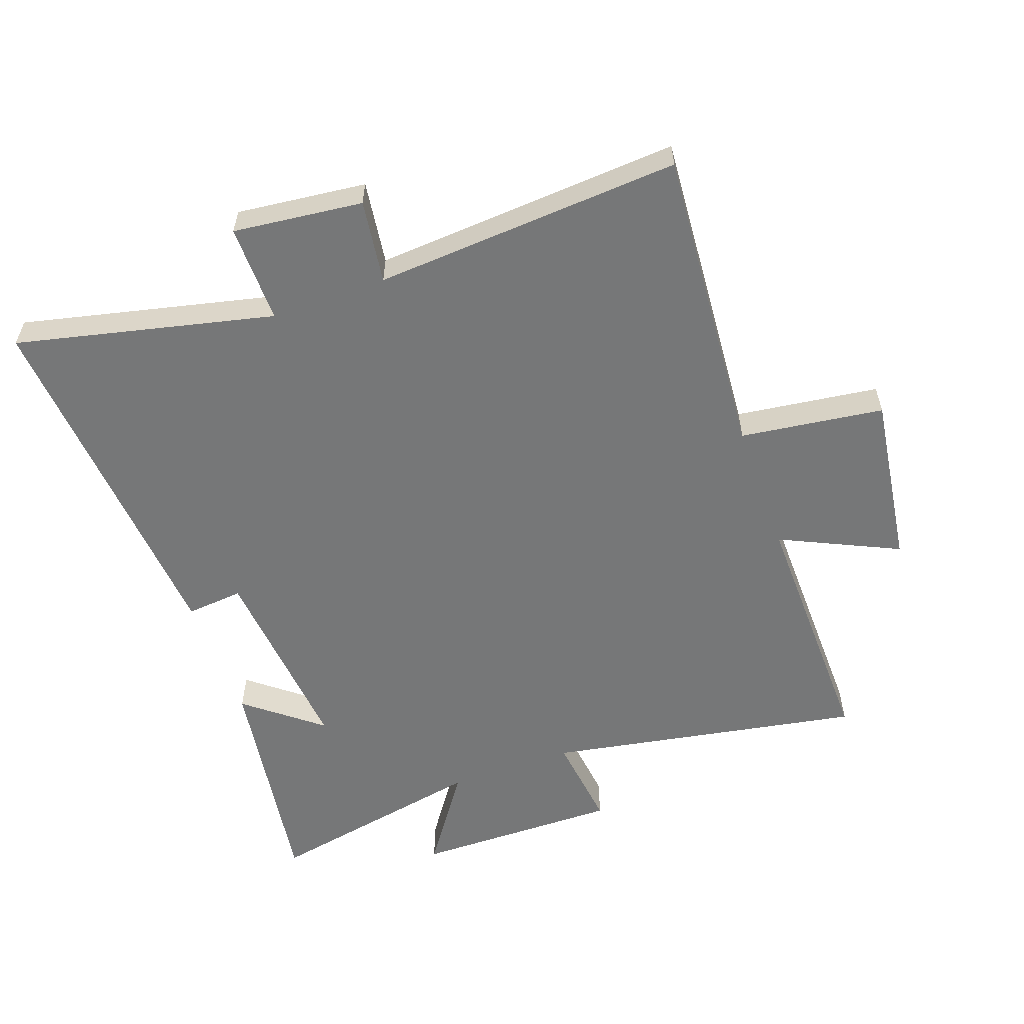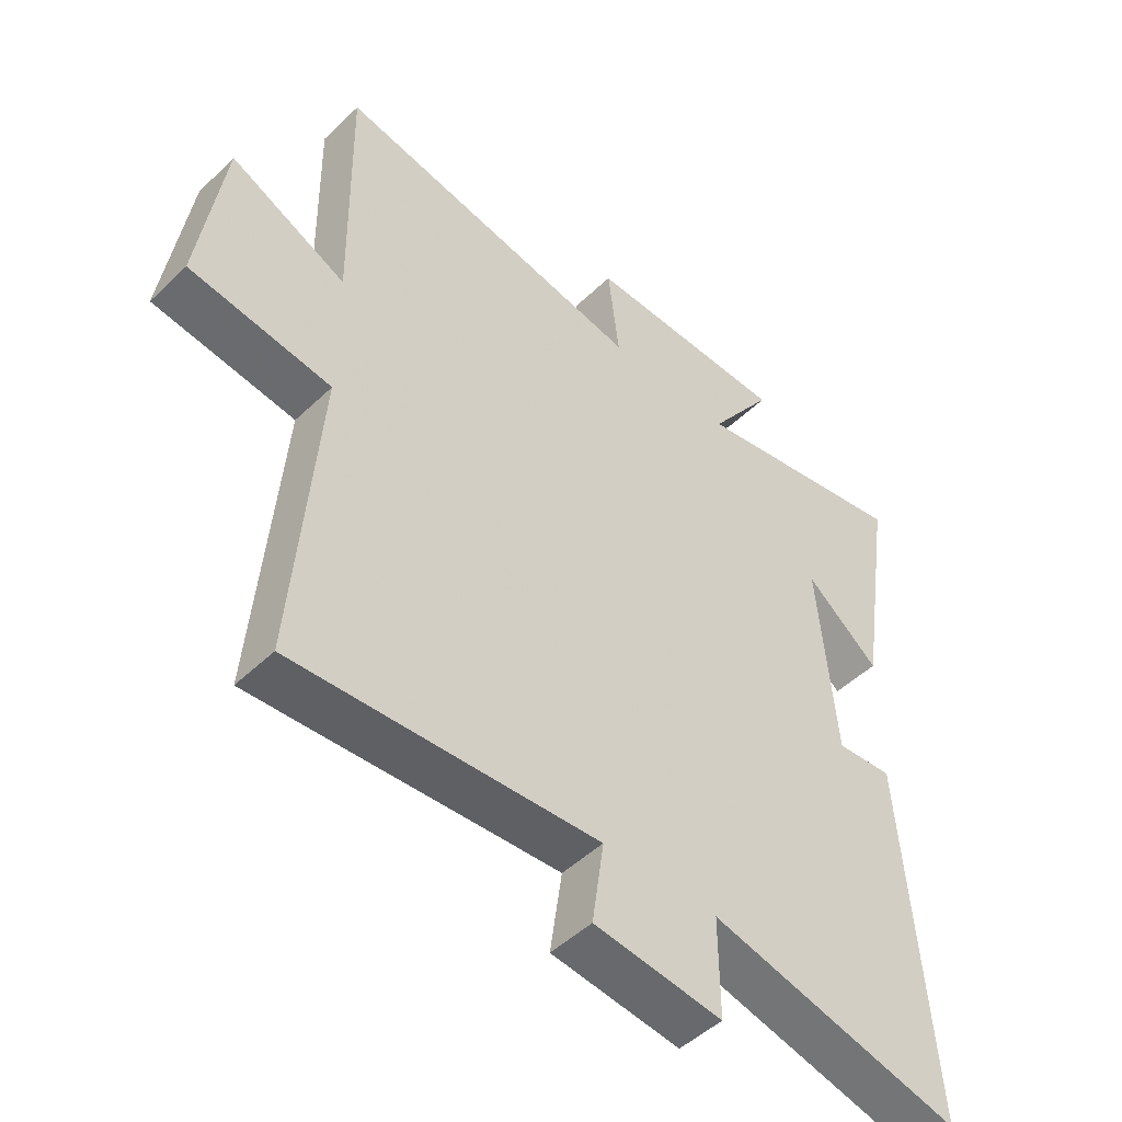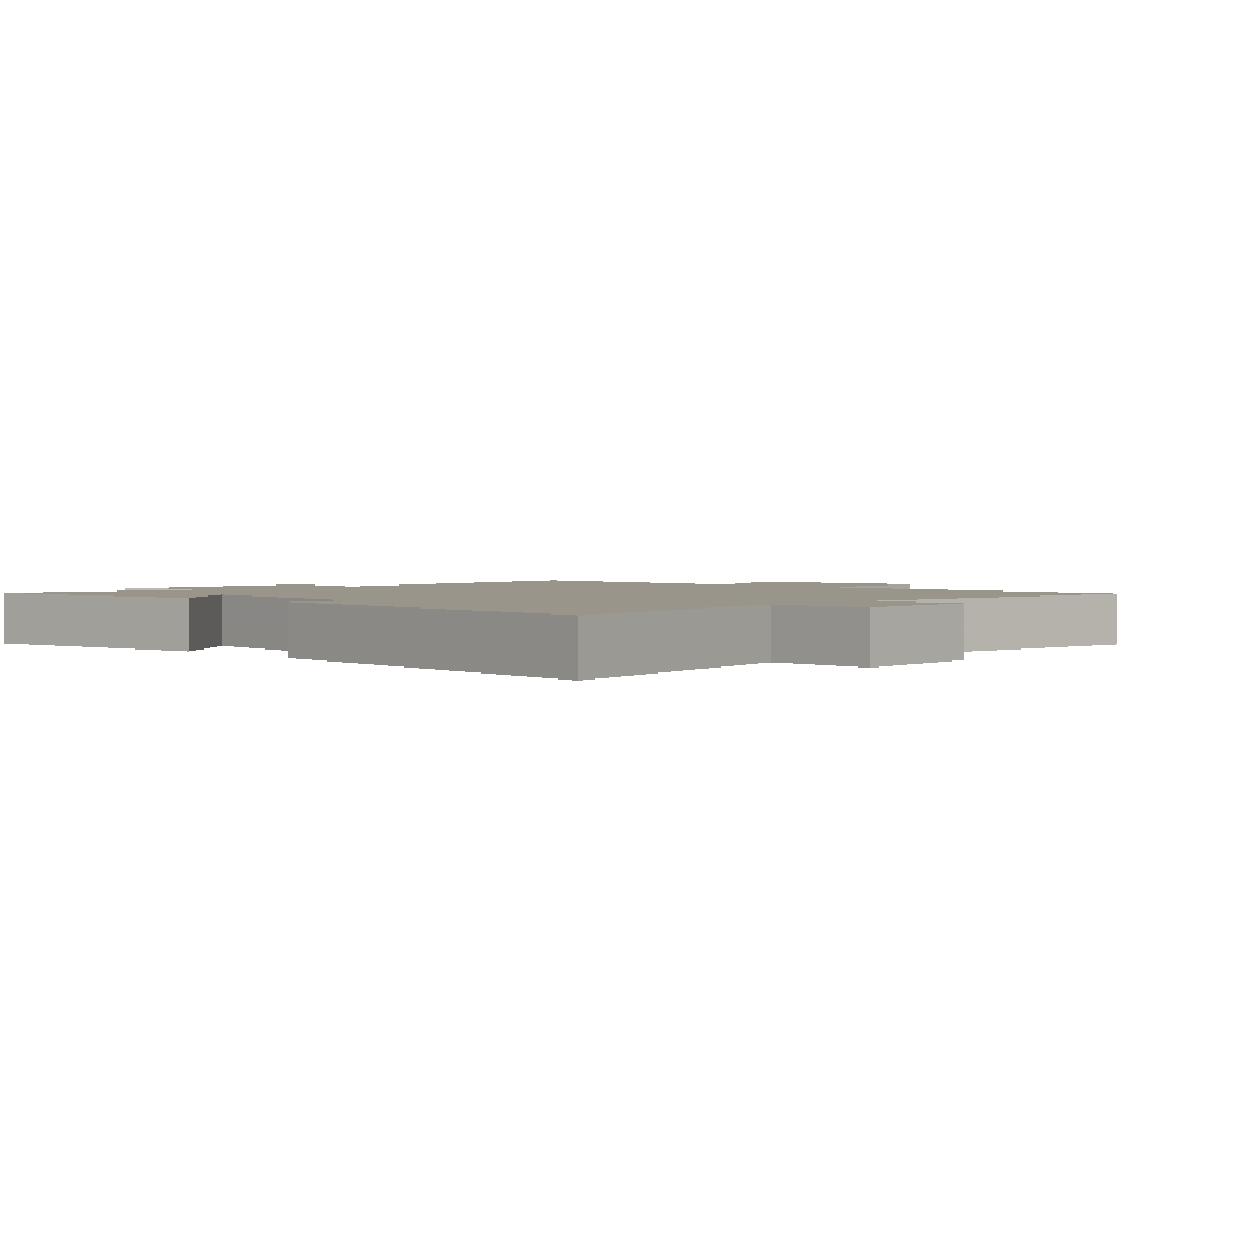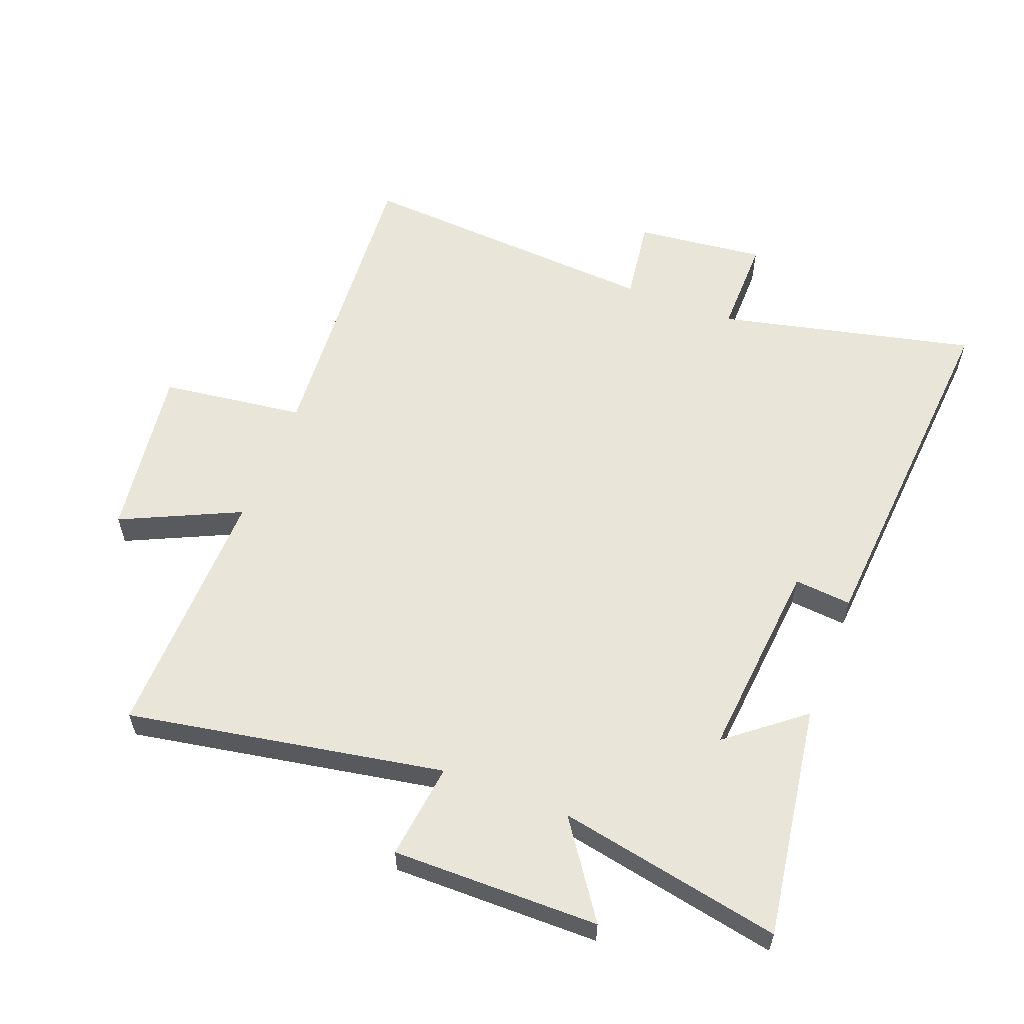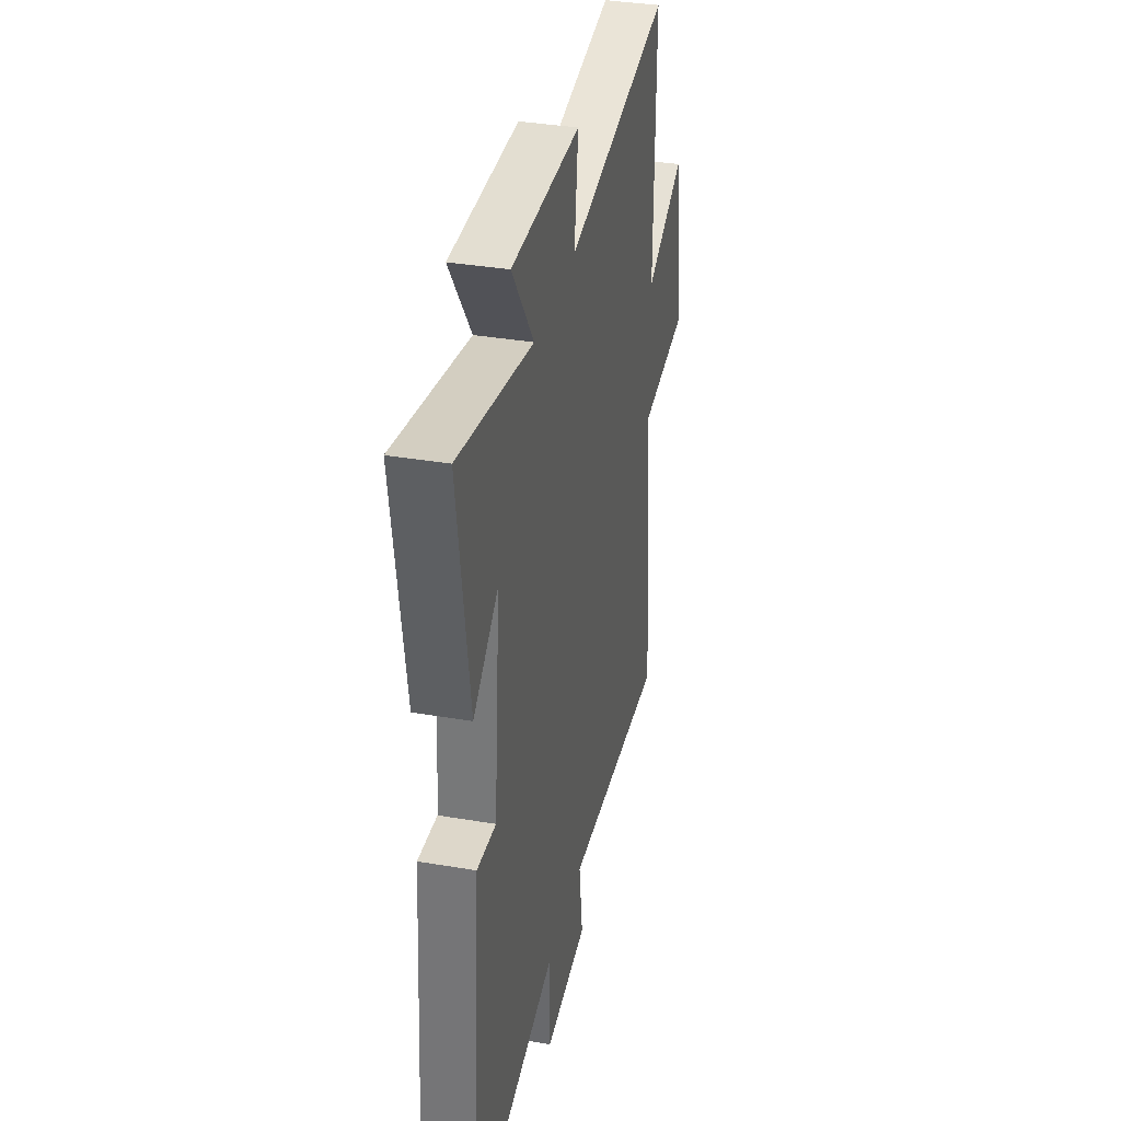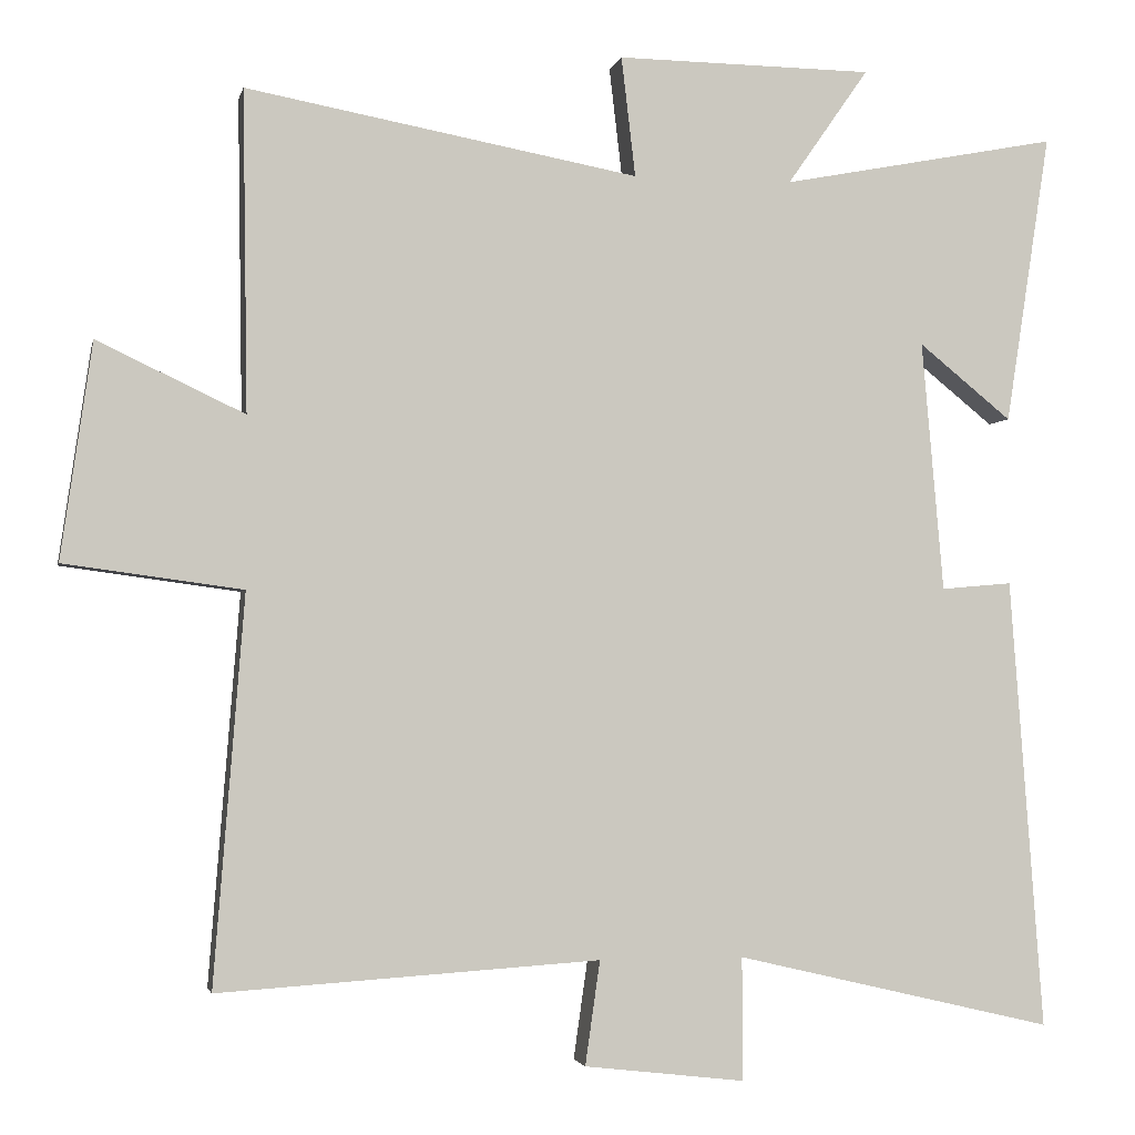
<metadata>
{"format":"obj","ext":"obj","renderer":"f3d","projection":"perspective","resolution":1024,"background":"white","views":[{"elev":-57.0,"azim":-160.1,"up":"+Y"},{"elev":-48.7,"azim":-43.3,"up":"+Z"},{"elev":2.2,"azim":136.1,"up":"+Y"},{"elev":58.2,"azim":21.3,"up":"+Y"},{"elev":35.5,"azim":102.7,"up":"+Z"},{"elev":-2.5,"azim":-11.9,"up":"+Z"}]}
</metadata>
<code>
v -0.506 0.07 0.592
v -0.004 0.07 0.5
v -0.022 0.07 0.653
v 0.306 0.07 0.649
v 0.202 0.07 0.5
v 0.557 0.07 0.568
v 0.5 0.07 0.197
v 0.381 0.07 0.293
v 0.409 0.07 -0.027
v 0.5 0.07 -0.019
v 0.543 0.07 -0.596
v 0.135 0.07 -0.5
v 0.136 0.07 -0.657
v -0.07 0.07 -0.633
v -0.051 0.07 -0.5
v -0.539 0.07 -0.531
v -0.5 0.07 -0.035
v -0.728 0.07 -0.004
v -0.688 0.07 0.272
v -0.5 0.07 0.183
v -0.506 0 0.592
v -0.004 0 0.5
v -0.022 0 0.653
v 0.306 0 0.649
v 0.202 0 0.5
v 0.557 0 0.568
v 0.5 0 0.197
v 0.381 0 0.293
v 0.409 0 -0.027
v 0.5 0 -0.019
v 0.543 0 -0.596
v 0.135 0 -0.5
v 0.136 0 -0.657
v -0.07 0 -0.633
v -0.051 0 -0.5
v -0.539 0 -0.531
v -0.5 0 -0.035
v -0.728 0 -0.004
v -0.688 0 0.272
v -0.5 0 0.183
f 17 18 19 20
f 15 16 17
f 15 17 20
f 12 13 14 15
f 12 15 20 1
f 9 10 11 12
f 8 9 12 1
f 5 6 7 8
f 2 3 4 5
f 2 5 8
f 1 2 8
f 40 39 38 37
f 37 36 35
f 40 37 35
f 35 34 33 32
f 21 40 35 32
f 32 31 30 29
f 21 32 29 28
f 28 27 26 25
f 25 24 23 22
f 28 25 22
f 28 22 21
f 1 21 22 2
f 2 22 23 3
f 3 23 24 4
f 4 24 25 5
f 5 25 26 6
f 6 26 27 7
f 7 27 28 8
f 8 28 29 9
f 9 29 30 10
f 10 30 31 11
f 11 31 32 12
f 12 32 33 13
f 13 33 34 14
f 14 34 35 15
f 15 35 36 16
f 16 36 37 17
f 17 37 38 18
f 18 38 39 19
f 19 39 40 20
f 20 40 21 1

</code>
